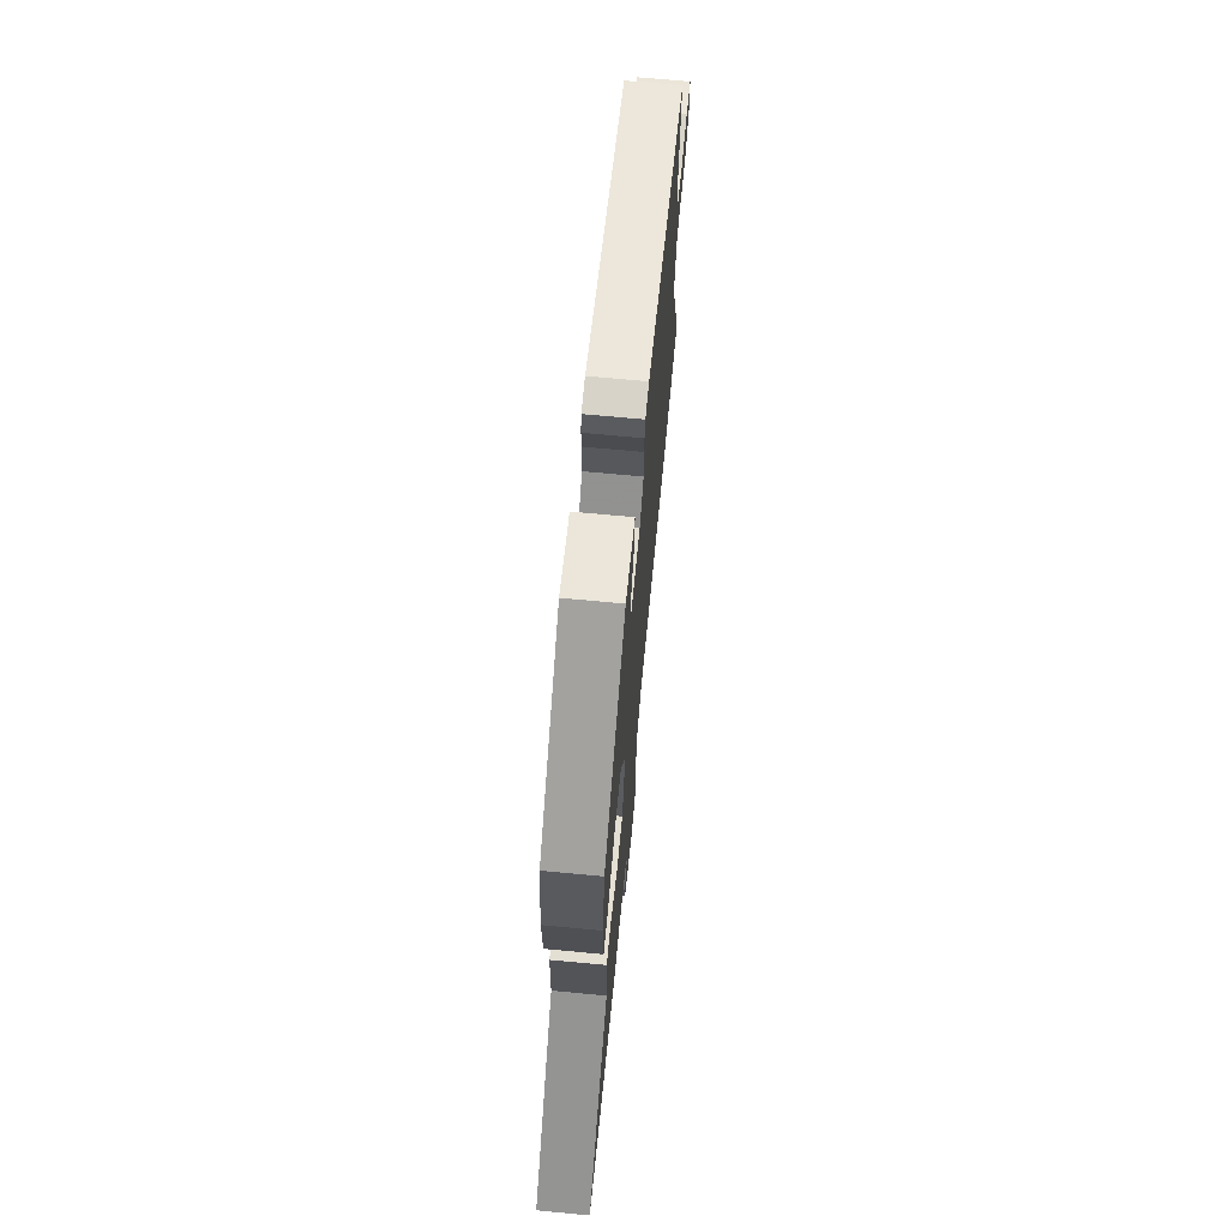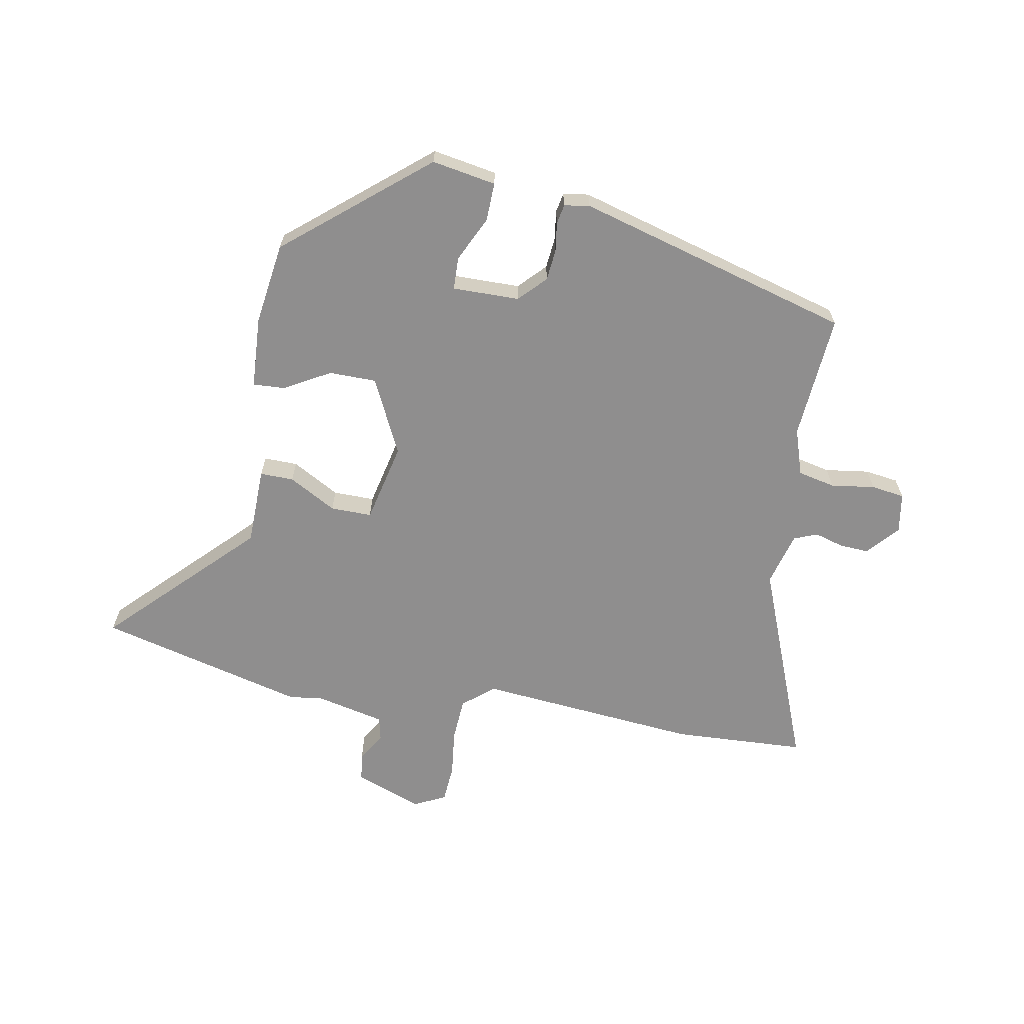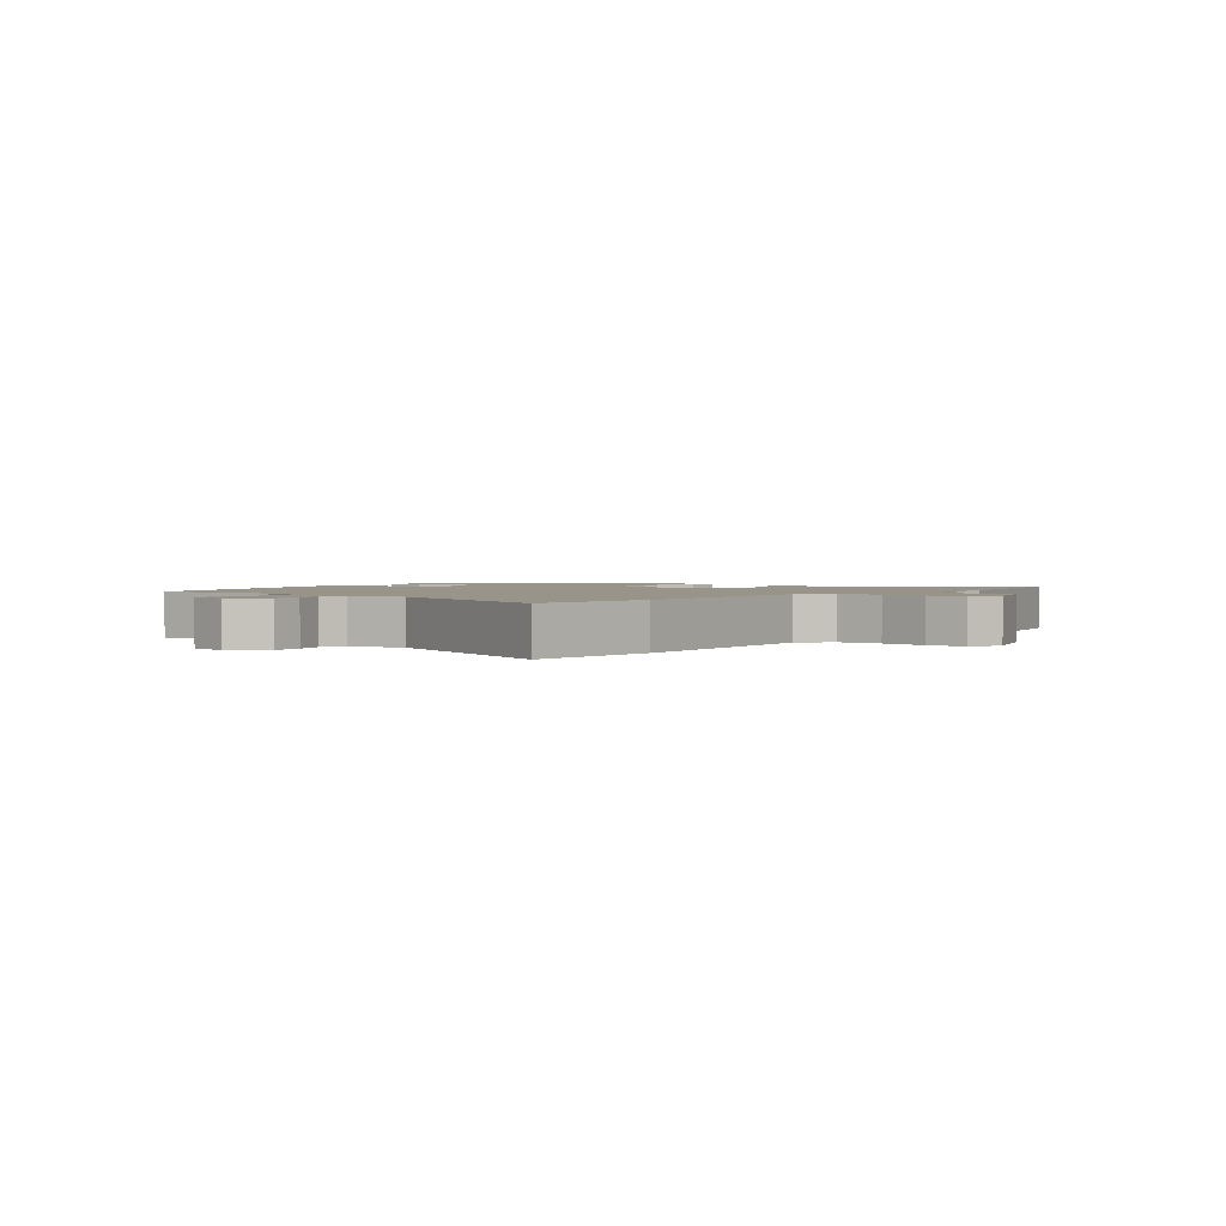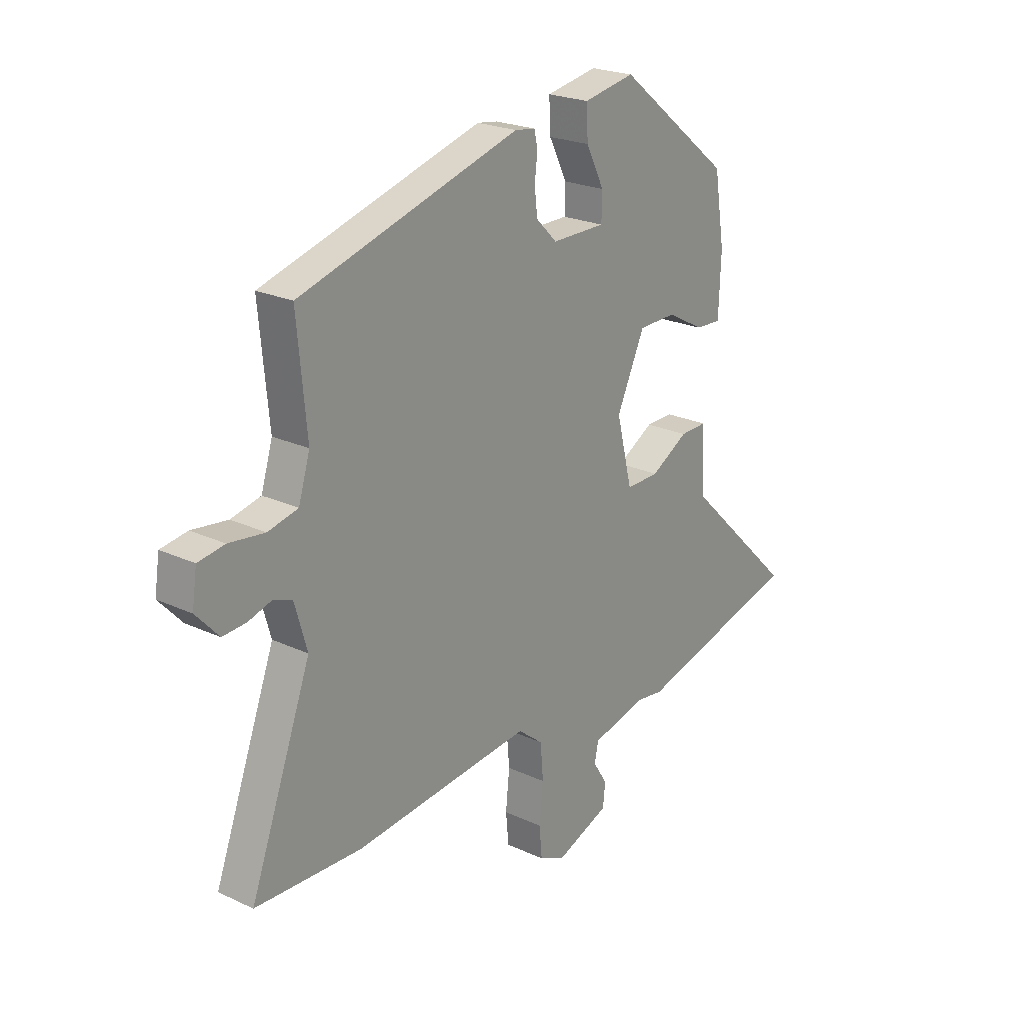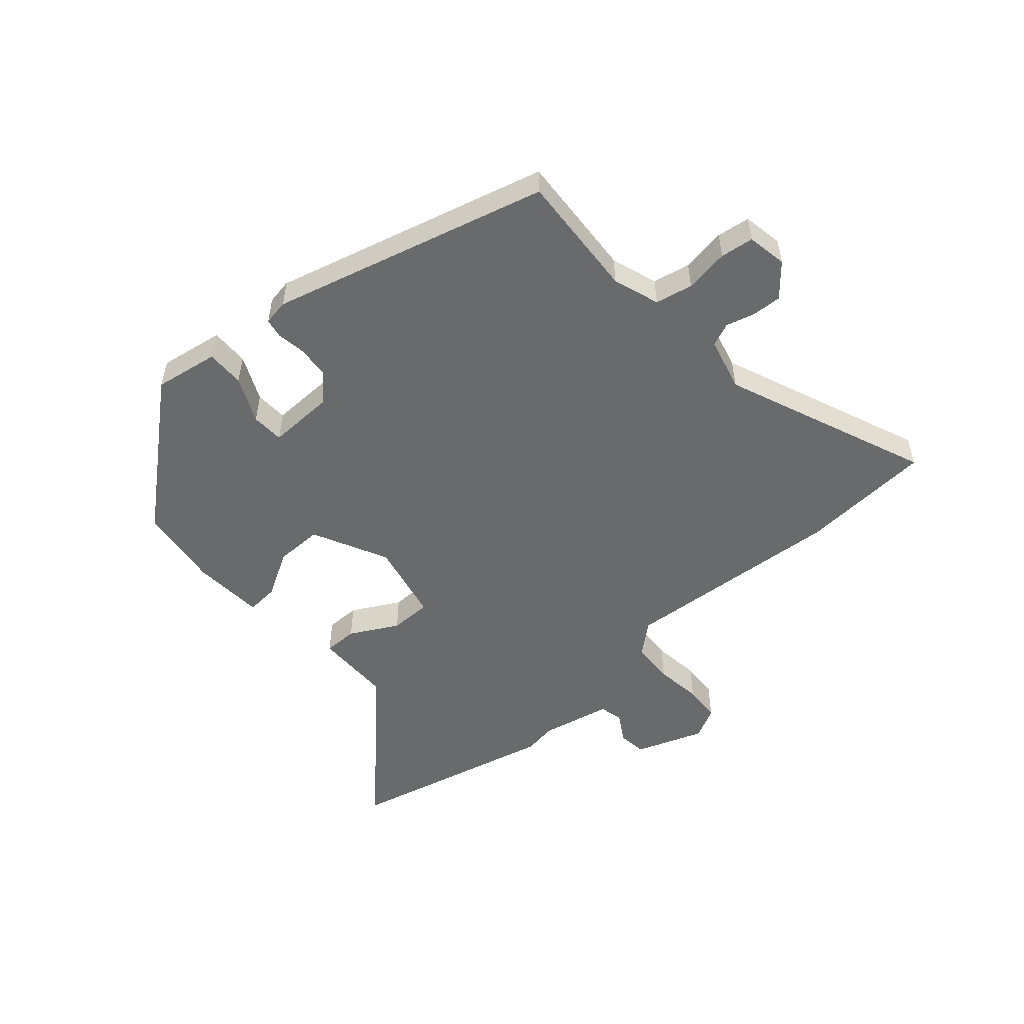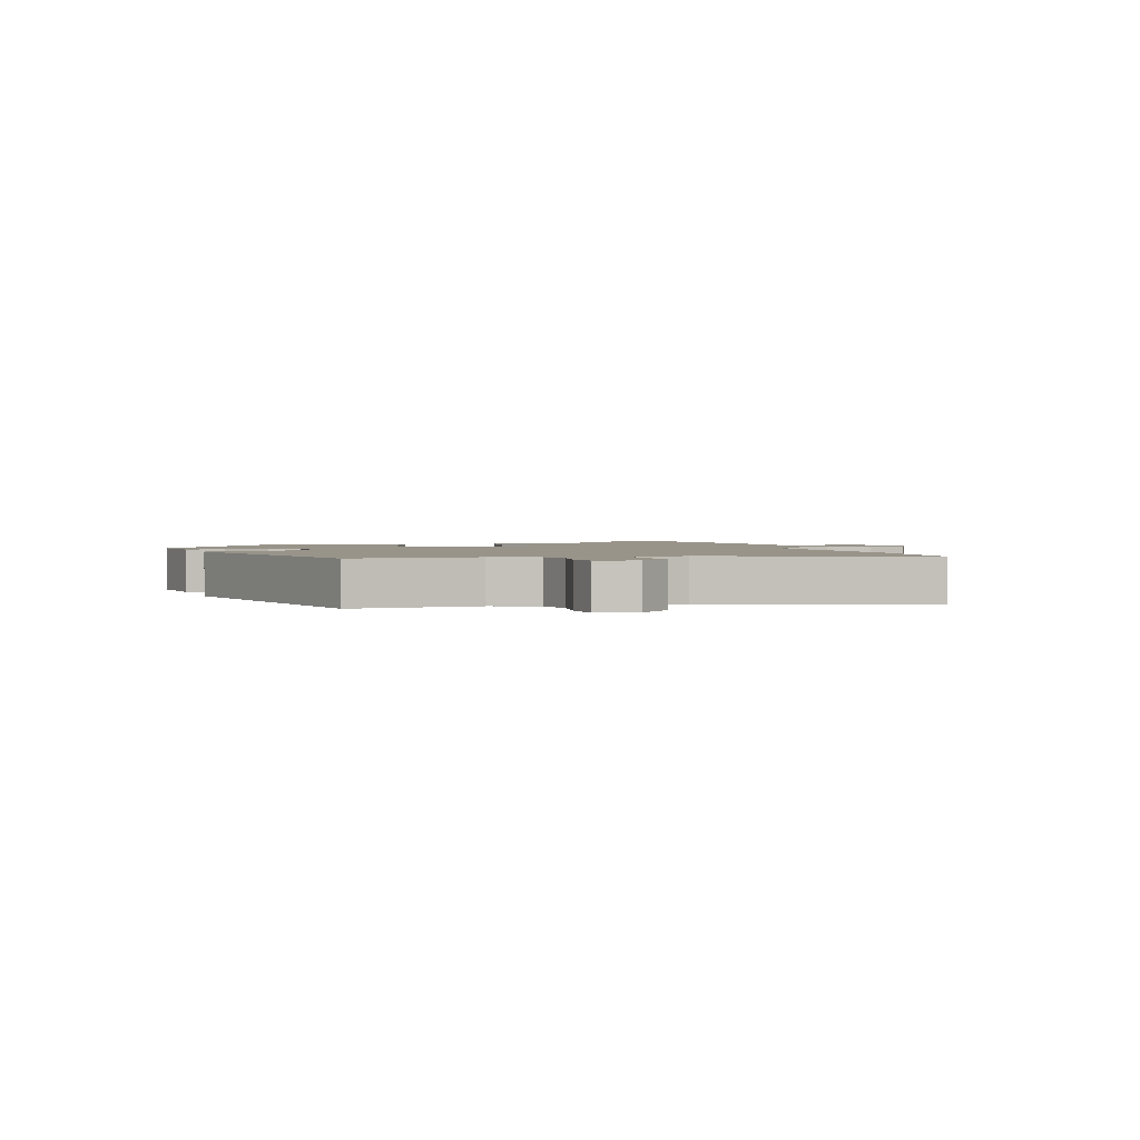
<metadata>
{"format":"obj","ext":"obj","renderer":"f3d","projection":"perspective","resolution":1024,"background":"white","views":[{"elev":68.4,"azim":-84.6,"up":"+Z"},{"elev":-65.0,"azim":-9.3,"up":"+Y"},{"elev":1.8,"azim":130.1,"up":"+Y"},{"elev":22.6,"azim":128.8,"up":"+Z"},{"elev":-52.9,"azim":43.0,"up":"+Y"},{"elev":1.8,"azim":74.5,"up":"+Y"}]}
</metadata>
<code>
v -0.466 0.07 0.345
v -0.226 0.07 0.537
v -0.118 0.07 0.516
v -0.121 0.07 0.451
v -0.159 0.07 0.375
v -0.158 0.07 0.32
v -0.045 0.07 0.319
v -0.001 0.07 0.363
v 0.005 0.07 0.416
v -0.001 0.07 0.465
v 0.006 0.07 0.498
v 0.049 0.07 0.504
v 0.512 0.07 0.365
v 0.492 0.07 0.153
v 0.516 0.07 0.074
v 0.579 0.07 0.059
v 0.654 0.07 0.068
v 0.71 0.07 0.059
v 0.72 0.07 -0.009
v 0.672 0.07 -0.061
v 0.622 0.07 -0.057
v 0.574 0.07 -0.042
v 0.534 0.07 -0.057
v 0.508 0.07 -0.147
v 0.637 0.07 -0.496
v 0.412 0.07 -0.503
v 0.037 0.07 -0.462
v -0.016 0.07 -0.504
v -0.022 0.07 -0.577
v -0.014 0.07 -0.656
v -0.02 0.07 -0.72
v -0.074 0.07 -0.745
v -0.187 0.07 -0.7
v -0.192 0.07 -0.652
v -0.162 0.07 -0.605
v -0.17 0.07 -0.565
v -0.288 0.07 -0.536
v -0.343 0.07 -0.543
v -0.692 0.07 -0.447
v -0.456 0.07 -0.218
v -0.451 0.07 -0.086
v -0.394 0.07 -0.088
v -0.315 0.07 -0.134
v -0.245 0.07 -0.136
v -0.212 0.07 -0.002
v -0.271 0.07 0.127
v -0.351 0.07 0.129
v -0.429 0.07 0.087
v -0.483 0.07 0.085
v -0.488 0.07 0.206
v -0.466 0 0.345
v -0.226 0 0.537
v -0.118 0 0.516
v -0.121 0 0.451
v -0.159 0 0.375
v -0.158 0 0.32
v -0.045 0 0.319
v -0.001 0 0.363
v 0.005 0 0.416
v -0.001 0 0.465
v 0.006 0 0.498
v 0.049 0 0.504
v 0.512 0 0.365
v 0.492 0 0.153
v 0.516 0 0.074
v 0.579 0 0.059
v 0.654 0 0.068
v 0.71 0 0.059
v 0.72 0 -0.009
v 0.672 0 -0.061
v 0.622 0 -0.057
v 0.574 0 -0.042
v 0.534 0 -0.057
v 0.508 0 -0.147
v 0.637 0 -0.496
v 0.412 0 -0.503
v 0.037 0 -0.462
v -0.016 0 -0.504
v -0.022 0 -0.577
v -0.014 0 -0.656
v -0.02 0 -0.72
v -0.074 0 -0.745
v -0.187 0 -0.7
v -0.192 0 -0.652
v -0.162 0 -0.605
v -0.17 0 -0.565
v -0.288 0 -0.536
v -0.343 0 -0.543
v -0.692 0 -0.447
v -0.456 0 -0.218
v -0.451 0 -0.086
v -0.394 0 -0.088
v -0.315 0 -0.134
v -0.245 0 -0.136
v -0.212 0 -0.002
v -0.271 0 0.127
v -0.351 0 0.129
v -0.429 0 0.087
v -0.483 0 0.085
v -0.488 0 0.206
f 3 4 5
f 2 3 5
f 1 2 5
f 50 1 5
f 49 50 5
f 48 49 5
f 47 48 5
f 46 47 5 6
f 45 46 6 7
f 44 45 7 8
f 40 41 42 43
f 40 43 44
f 39 40 44
f 38 39 44
f 37 38 44
f 36 37 44 8
f 33 34 35
f 32 33 35
f 31 32 35
f 30 31 35
f 29 30 35
f 35 36 8
f 29 35 8
f 28 29 8
f 24 25 26 27
f 23 24 27
f 28 8 9
f 27 28 9
f 23 27 9
f 20 21 22
f 19 20 22
f 18 19 22
f 17 18 22
f 16 17 22
f 15 16 22 23
f 10 11 12
f 9 10 12
f 23 9 12
f 15 23 12
f 14 15 12
f 12 13 14
f 55 54 53
f 55 53 52
f 55 52 51
f 55 51 100
f 55 100 99
f 55 99 98
f 55 98 97
f 56 55 97 96
f 57 56 96 95
f 58 57 95 94
f 93 92 91 90
f 94 93 90
f 94 90 89
f 94 89 88
f 94 88 87
f 58 94 87 86
f 85 84 83
f 85 83 82
f 85 82 81
f 85 81 80
f 85 80 79
f 58 86 85
f 58 85 79
f 58 79 78
f 77 76 75 74
f 77 74 73
f 59 58 78
f 59 78 77
f 59 77 73
f 72 71 70
f 72 70 69
f 72 69 68
f 72 68 67
f 72 67 66
f 73 72 66 65
f 62 61 60
f 62 60 59
f 62 59 73
f 62 73 65
f 62 65 64
f 64 63 62
f 1 51 52 2
f 2 52 53 3
f 3 53 54 4
f 4 54 55 5
f 5 55 56 6
f 6 56 57 7
f 7 57 58 8
f 8 58 59 9
f 9 59 60 10
f 10 60 61 11
f 11 61 62 12
f 12 62 63 13
f 13 63 64 14
f 14 64 65 15
f 15 65 66 16
f 16 66 67 17
f 17 67 68 18
f 18 68 69 19
f 19 69 70 20
f 20 70 71 21
f 21 71 72 22
f 22 72 73 23
f 23 73 74 24
f 24 74 75 25
f 25 75 76 26
f 26 76 77 27
f 27 77 78 28
f 28 78 79 29
f 29 79 80 30
f 30 80 81 31
f 31 81 82 32
f 32 82 83 33
f 33 83 84 34
f 34 84 85 35
f 35 85 86 36
f 36 86 87 37
f 37 87 88 38
f 38 88 89 39
f 39 89 90 40
f 40 90 91 41
f 41 91 92 42
f 42 92 93 43
f 43 93 94 44
f 44 94 95 45
f 45 95 96 46
f 46 96 97 47
f 47 97 98 48
f 48 98 99 49
f 49 99 100 50
f 50 100 51 1

</code>
